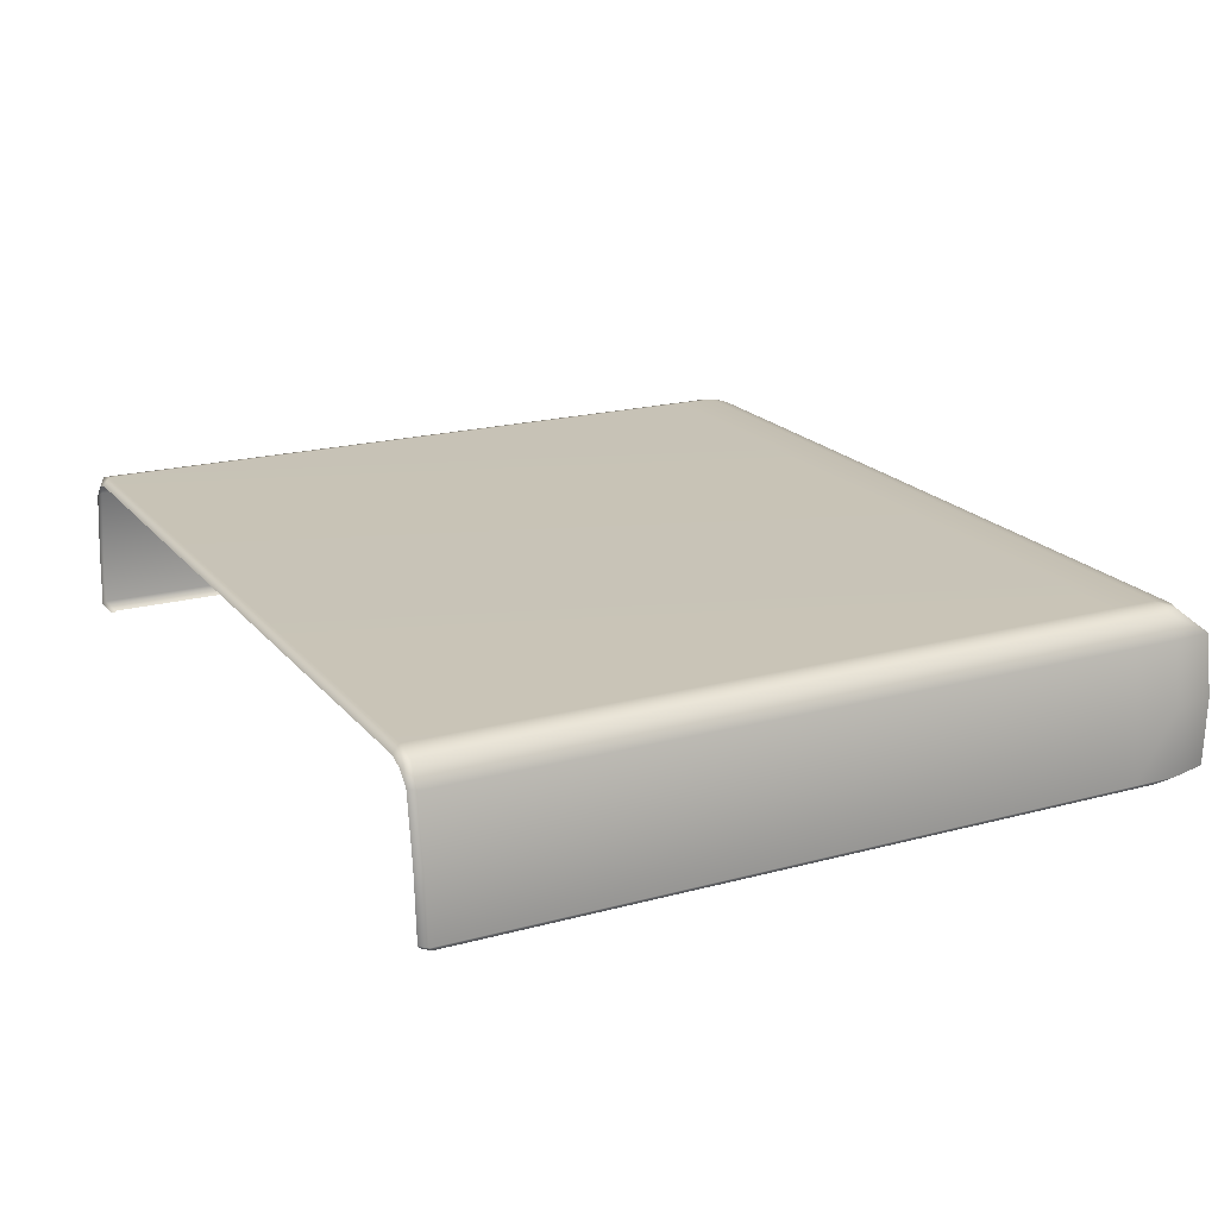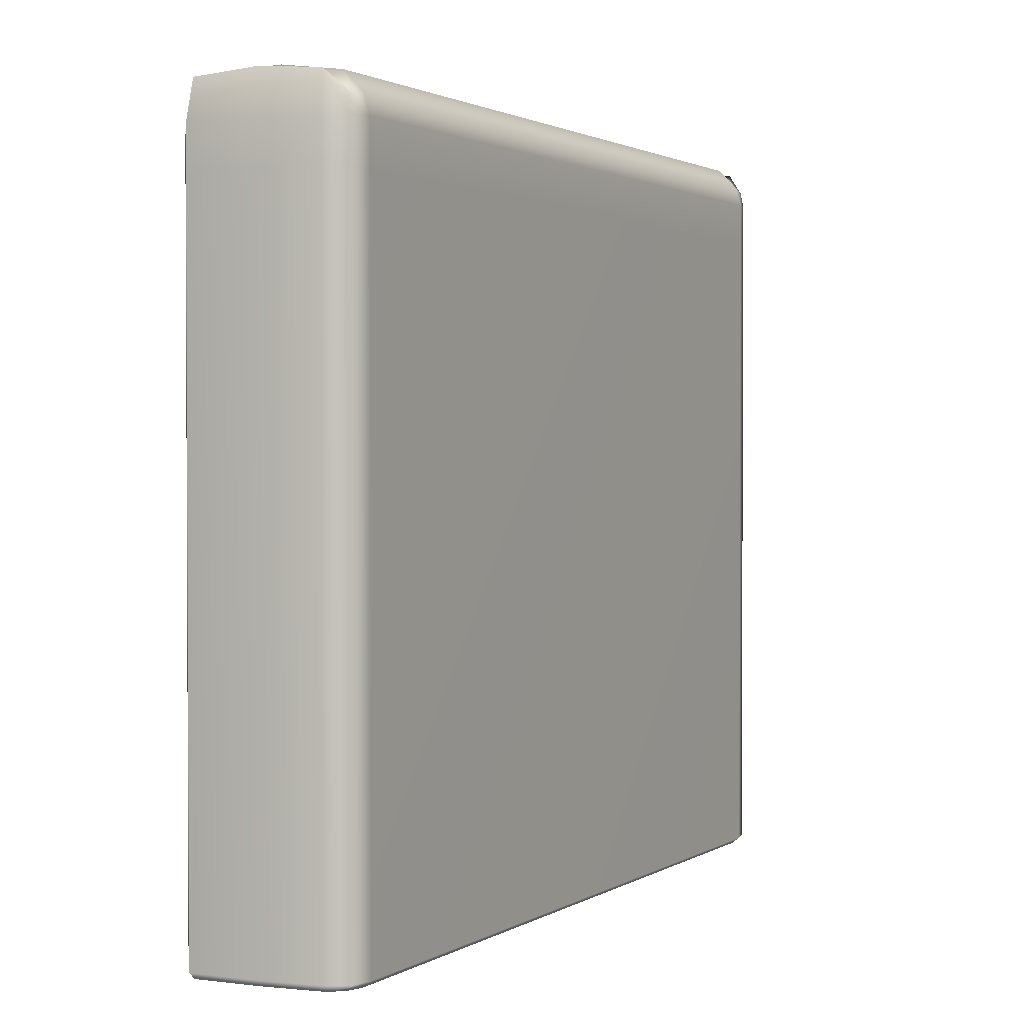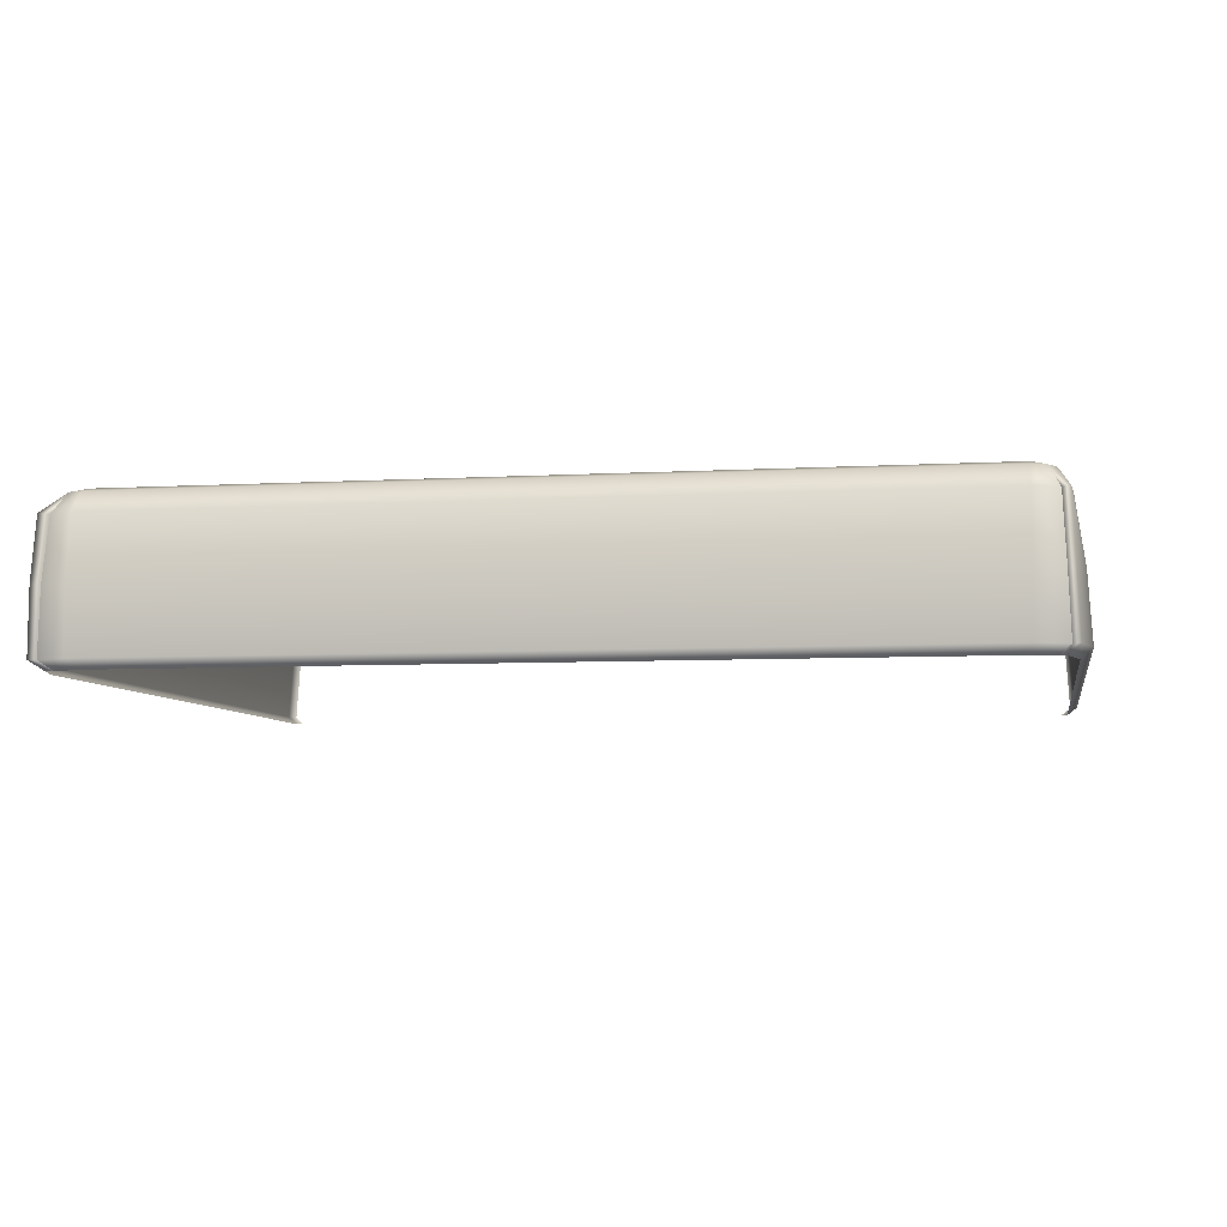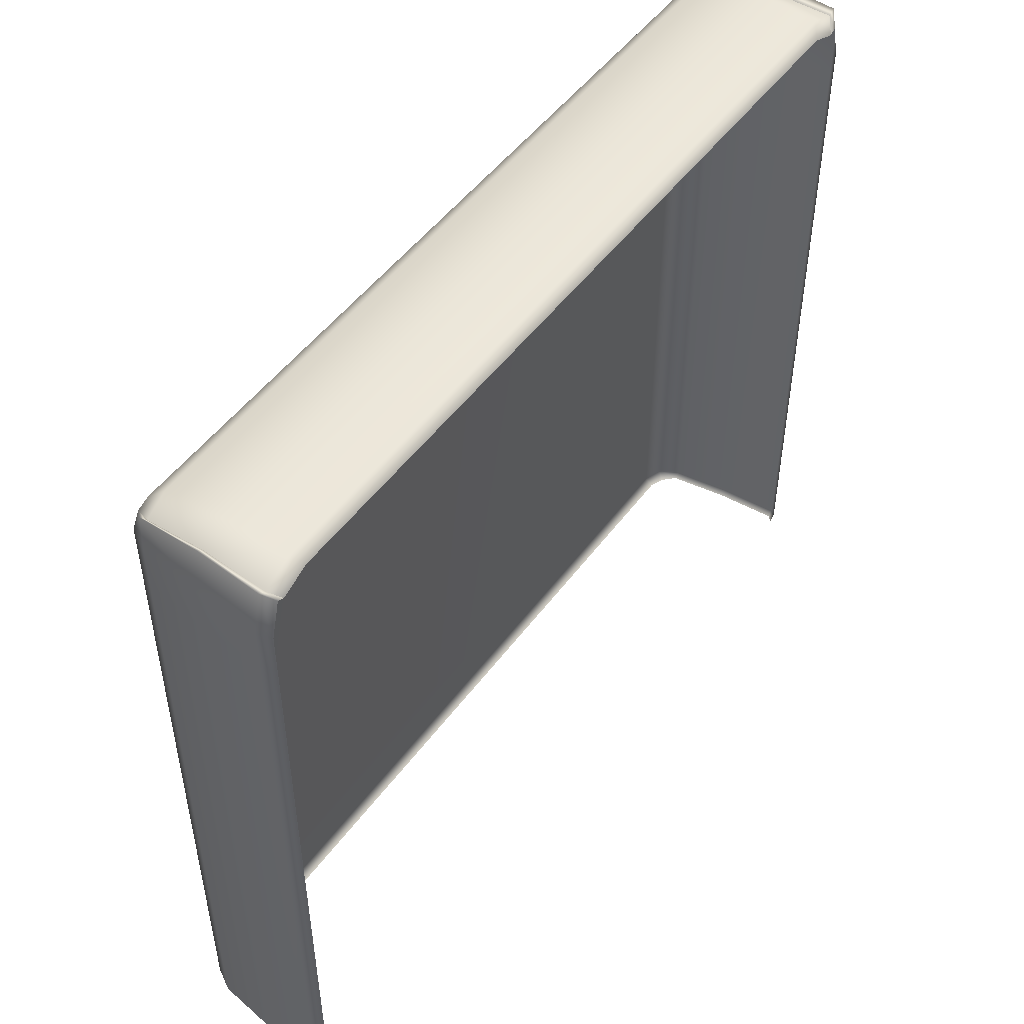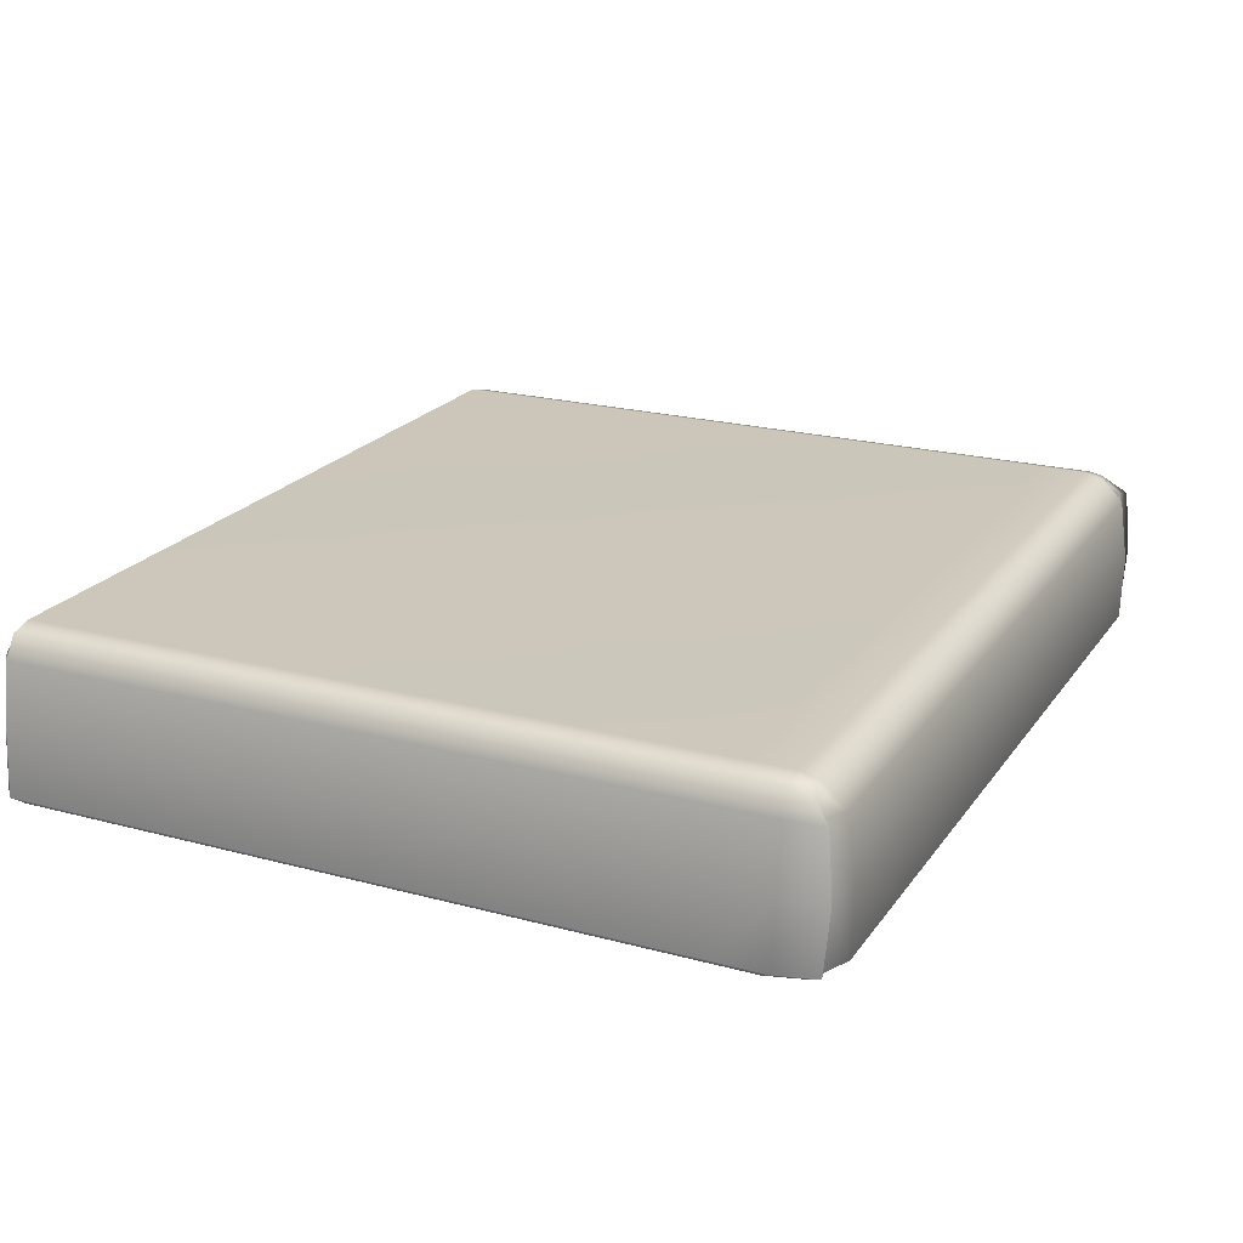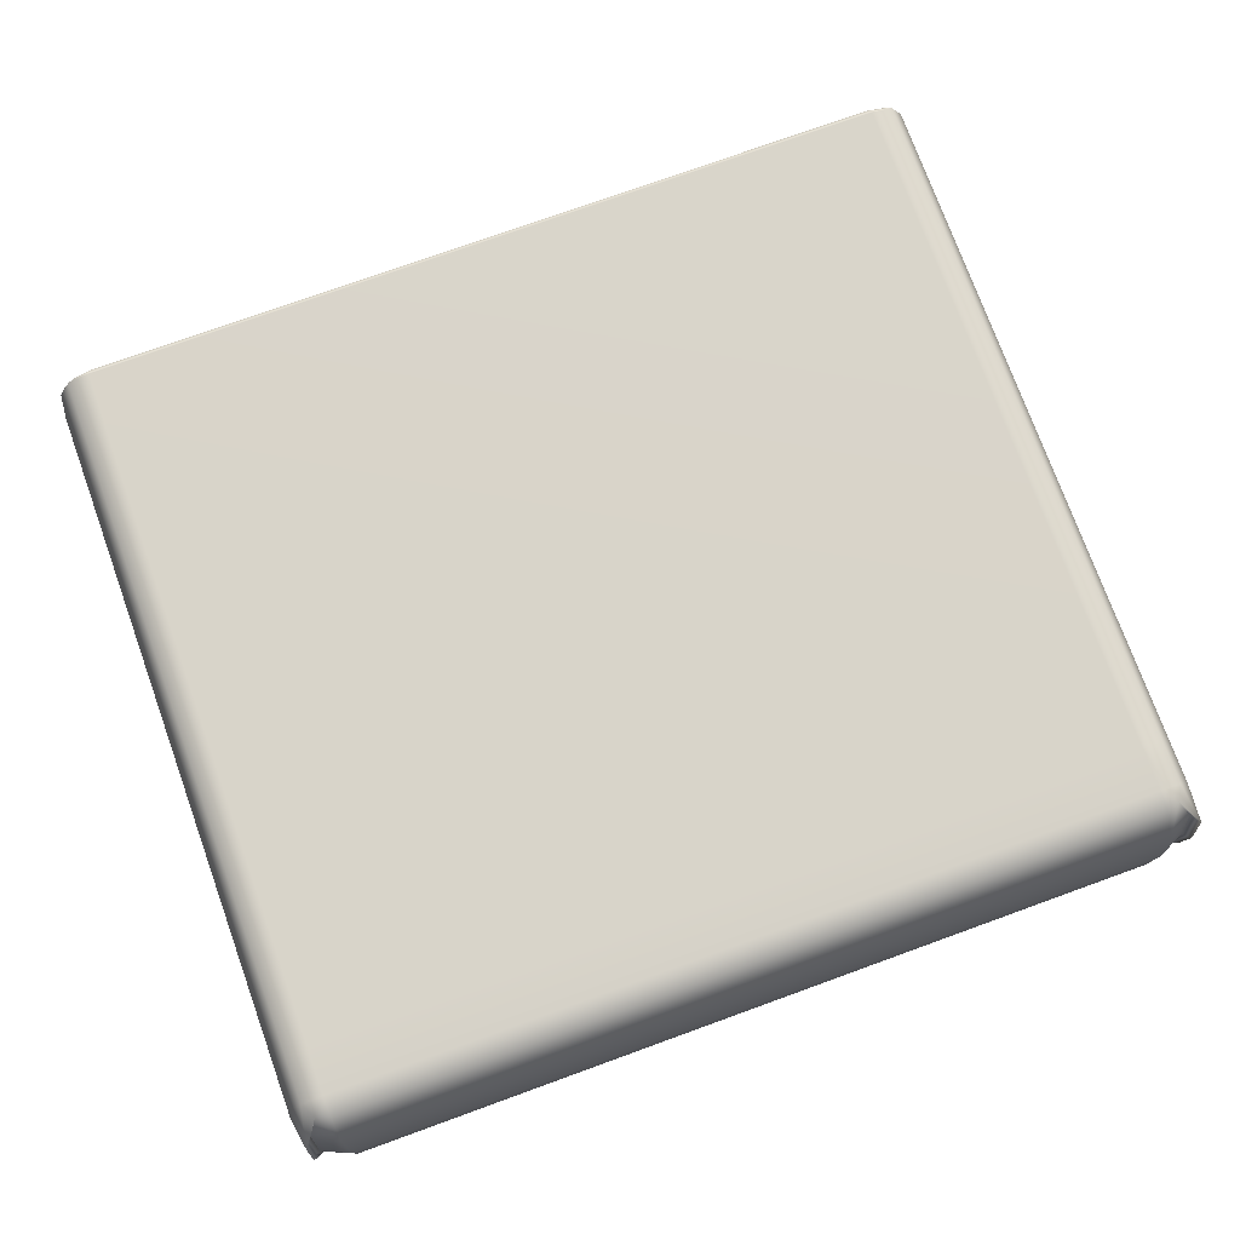
<metadata>
{"format":"obj","ext":"obj","renderer":"f3d","projection":"perspective","resolution":1024,"background":"white","views":[{"elev":19.5,"azim":-116.9,"up":"+Y"},{"elev":1.6,"azim":118.0,"up":"+Z"},{"elev":-6.2,"azim":9.9,"up":"+Y"},{"elev":49.9,"azim":-54.9,"up":"+Z"},{"elev":21.5,"azim":-64.5,"up":"+Y"},{"elev":75.3,"azim":-19.9,"up":"+Y"}]}
</metadata>
<code>
v -134.8 49.46 147.5
v -136.3 91.76 151.6
v -130.7 98.34 144.4
v -126.5 98.34 145.9
v -126.5 91.76 152.5
v -123.4 49.46 150.3
v -133.3 98.34 139.6
v -137.1 91.76 139.6
v -138 49.46 135.9
v -126.5 100 139.6
v 136.3 91.76 151.6
v 130.7 98.34 144.4
v 133.3 98.34 139.6
v 137.1 91.76 139.6
v 138 49.46 135.9
v 134.8 49.46 147.5
v 126.5 91.76 152.5
v 126.5 98.34 145.9
v 123.4 49.46 150.3
v 126.5 100 139.6
v -134 91.76 148.4
v -132.6 49.46 146.4
v 134 91.76 148.4
v 132.6 49.46 146.4
v 140 72.39 139.6
v 137.3 72.39 153.3
v 135 72.39 151.1
v 126.5 72.39 155.1
v -126.5 72.39 155.1
v -135 72.39 151.1
v -137.3 72.39 153.3
v -140 72.39 139.6
v 138 49.46 122.7
v 140 72.39 126
v 137.1 91.76 126
v 133.3 98.34 126
v 126.5 100 126
v -126.5 100 126
v -133.3 98.34 126
v -137.1 91.76 126
v -140 72.39 126
v -138 49.46 122.7
v -126.5 52.19 154.5
v 126.5 52.19 154.5
v 135.9 52.19 150.4
v 138.1 52.19 151.7
v 141.4 52.19 139.6
v 141.4 52.19 126
v -141.4 52.19 126
v -141.4 52.19 139.6
v -138.1 52.19 151.7
v -135.9 52.19 150.4
v 135.8 49.46 -87.08
v 139.2 52.19 -89.37
v 137.8 72.39 -89.37
v 135 91.76 -89.37
v 131.1 95.67 -89.37
v 126.5 97.37 -89.37
v -126.5 97.37 -89.37
v -131.1 95.67 -89.37
v -135 91.76 -89.37
v -137.8 72.39 -89.37
v -139.2 52.19 -89.37
v -135.8 49.46 -87.08
v 138 49.46 -85.04
v 141.4 52.19 -87.27
v 140 72.39 -87.27
v 137.1 91.76 -87.27
v 133.3 98.34 -87.27
v 126.5 100 -87.27
v -126.5 100 -87.27
v -133.3 98.34 -87.27
v -137.1 91.76 -87.27
v -140 72.39 -87.27
v -141.4 52.19 -87.27
v -138 49.46 -85.04
f 2 3 7 8
f 32 31 2 8
f 3 21 5 4
f 21 30 29 5
f 3 4 10 7
f 11 14 13 12
f 25 14 11 26
f 12 23 11
f 26 11 23 27
f 12 13 20 18
f 4 5 17 18
f 5 29 28 17
f 10 4 18 20
f 3 2 21
f 31 30 21 2
f 12 18 17 23
f 27 23 17 28
f 47 25 26 46
f 46 26 27 45
f 45 27 28 44
f 29 43 44 28
f 30 52 43 29
f 51 52 30 31
f 50 51 31 32
f 25 47 48 34
f 14 25 34 35
f 13 14 35 36
f 20 13 36 37
f 10 20 37 38
f 7 10 38 39
f 8 7 39 40
f 32 8 40 41
f 49 50 32 41
f 34 48 66 67
f 35 34 67 68
f 36 35 68 69
f 37 36 69 70
f 38 37 70 71
f 39 38 71 72
f 40 39 72 73
f 41 40 73 74
f 75 49 41 74
f 43 6 19 44
f 24 45 44 19
f 16 46 45 24
f 15 47 46 16
f 48 47 15 33
f 66 48 33 65
f 76 42 49 75
f 42 9 50 49
f 9 1 51 50
f 1 22 52 51
f 43 52 22 6
f 54 66 65 53
f 67 66 54 55
f 68 67 55 56
f 69 68 56 57
f 70 69 57 58
f 71 70 58 59
f 72 71 59 60
f 73 72 60 61
f 74 73 61 62
f 63 75 74 62
f 64 76 75 63

</code>
